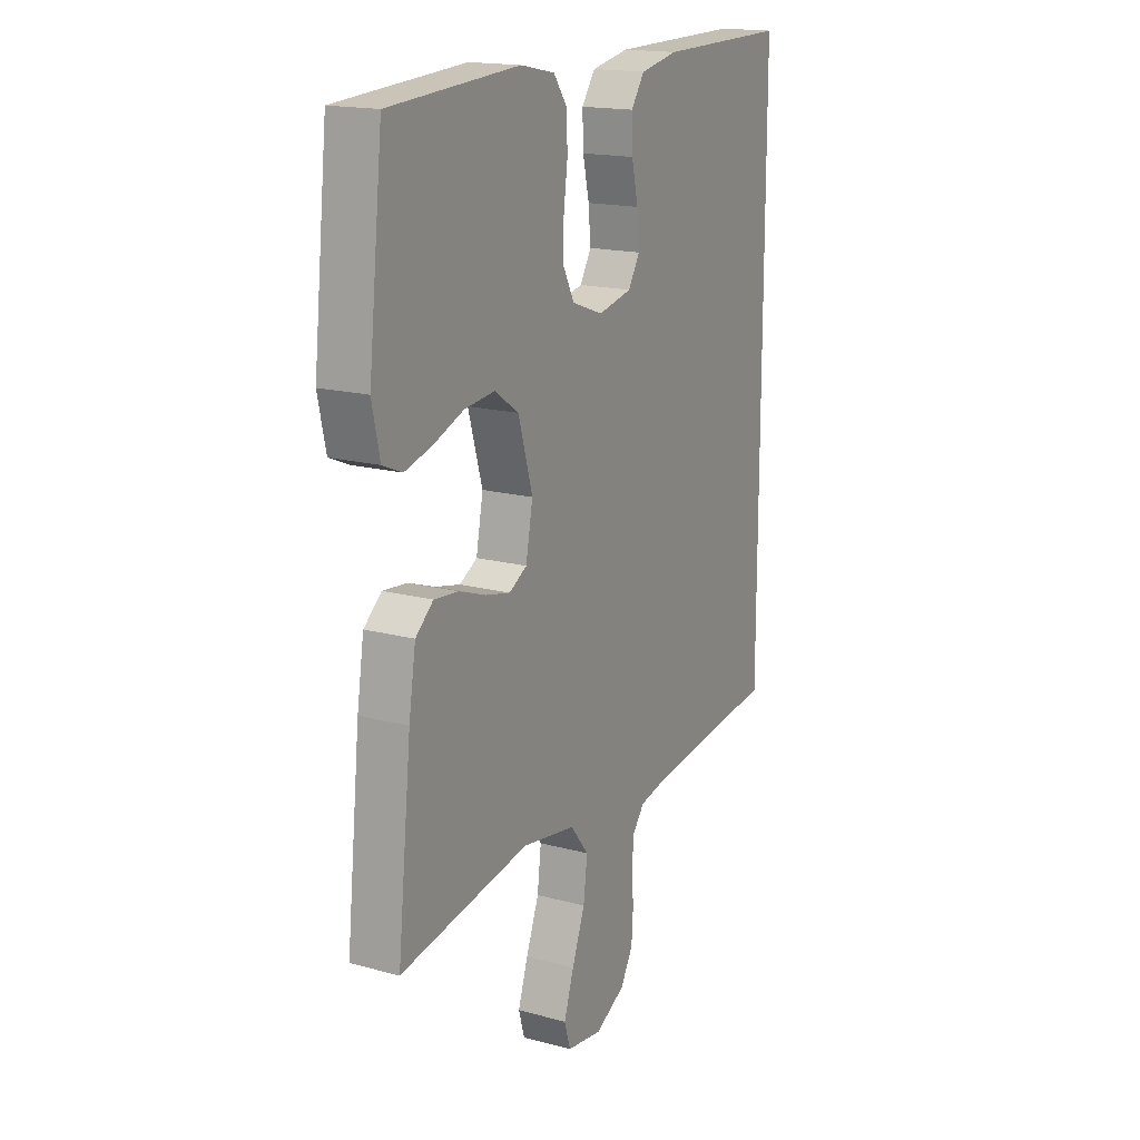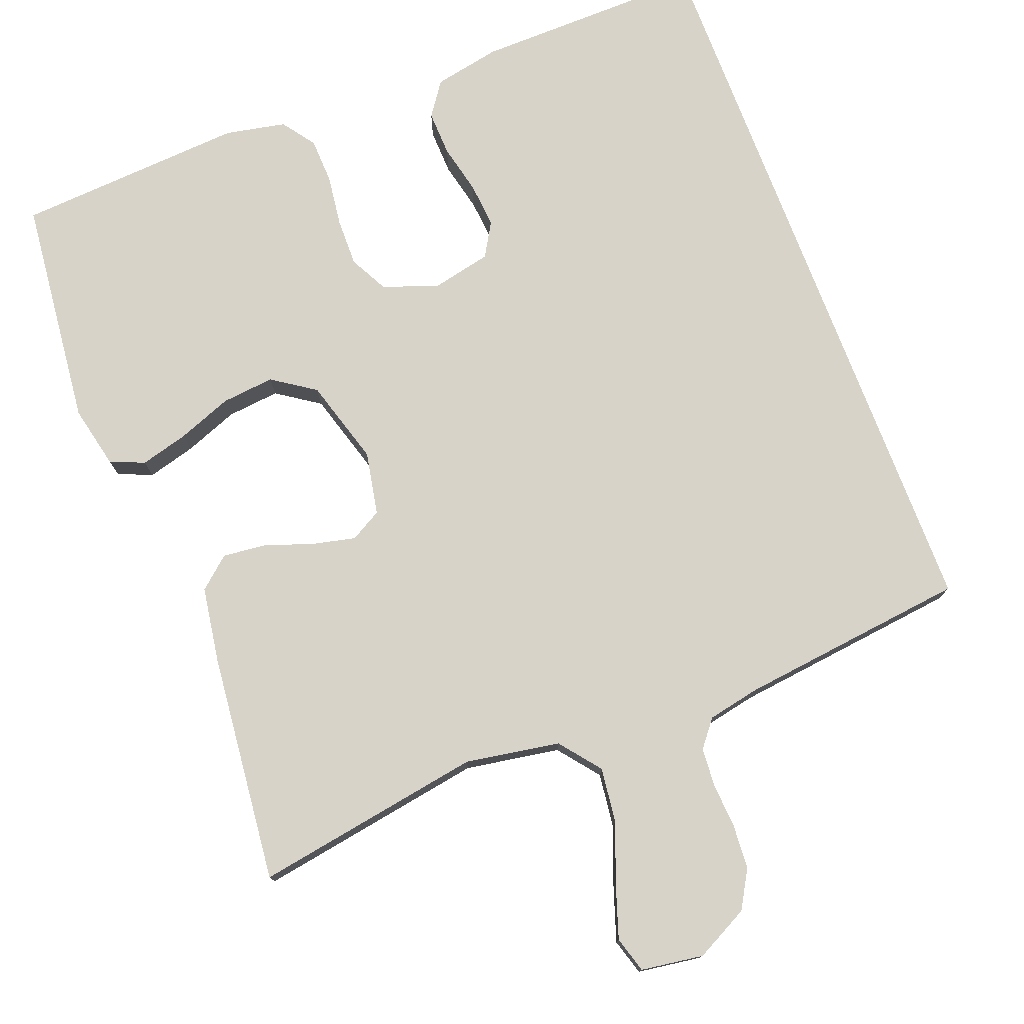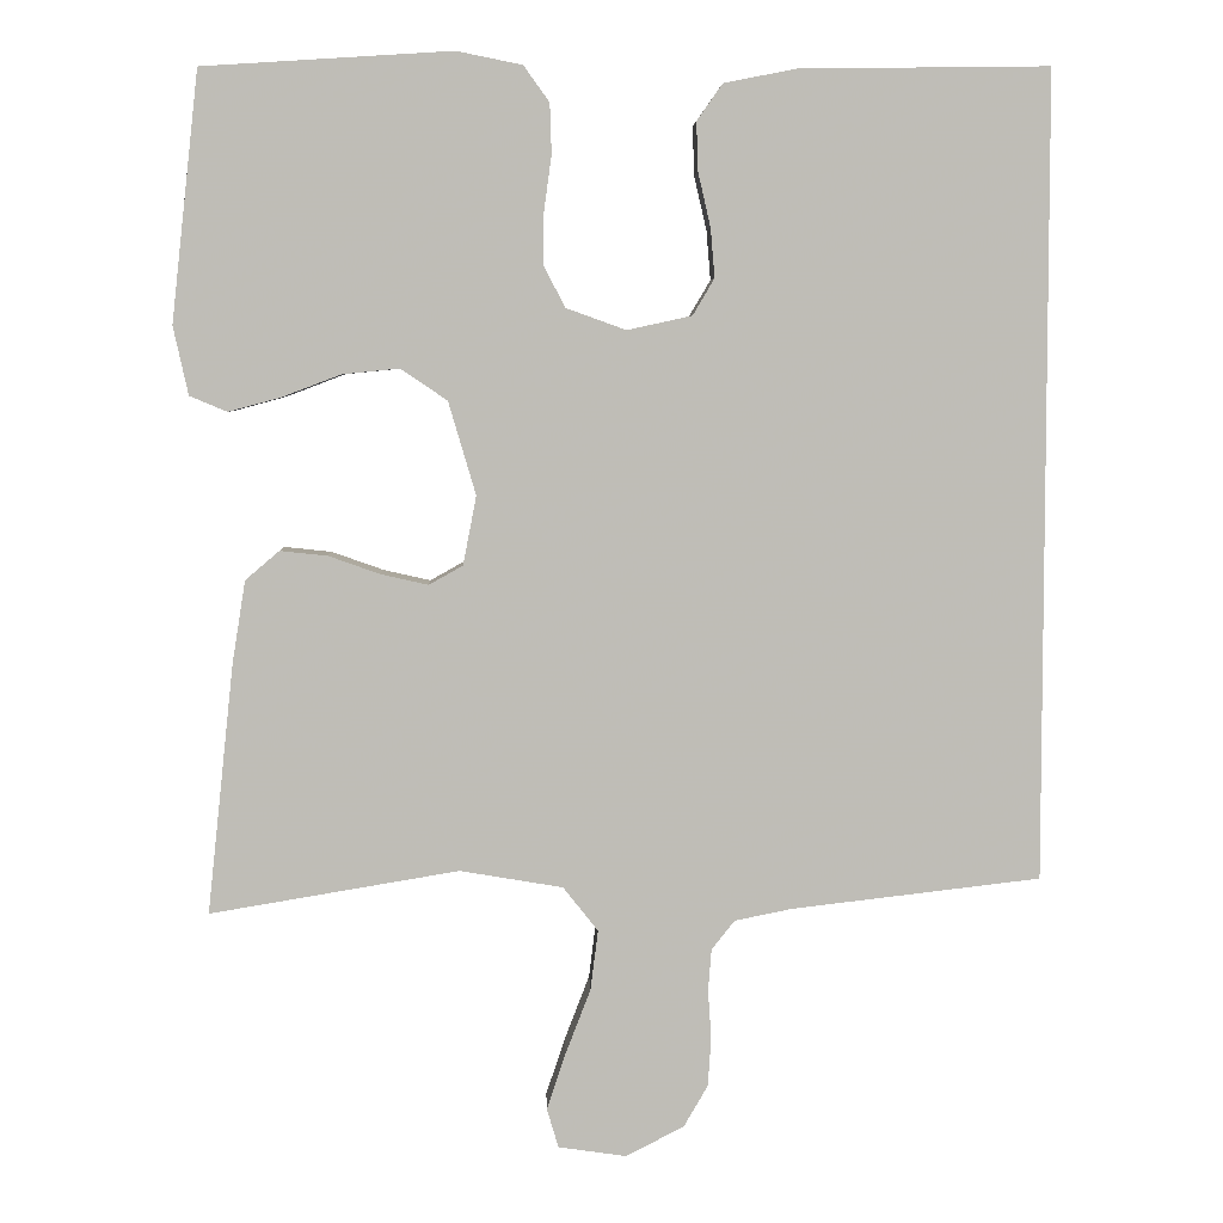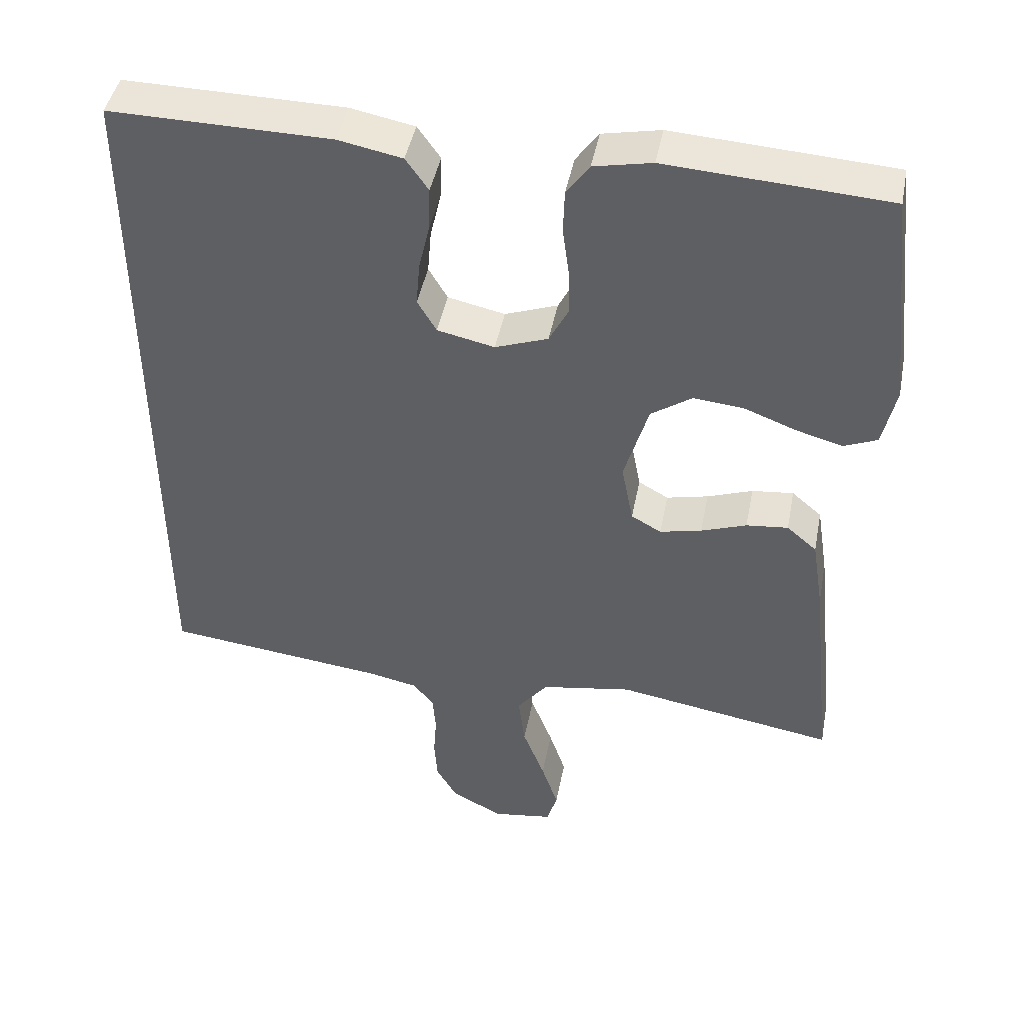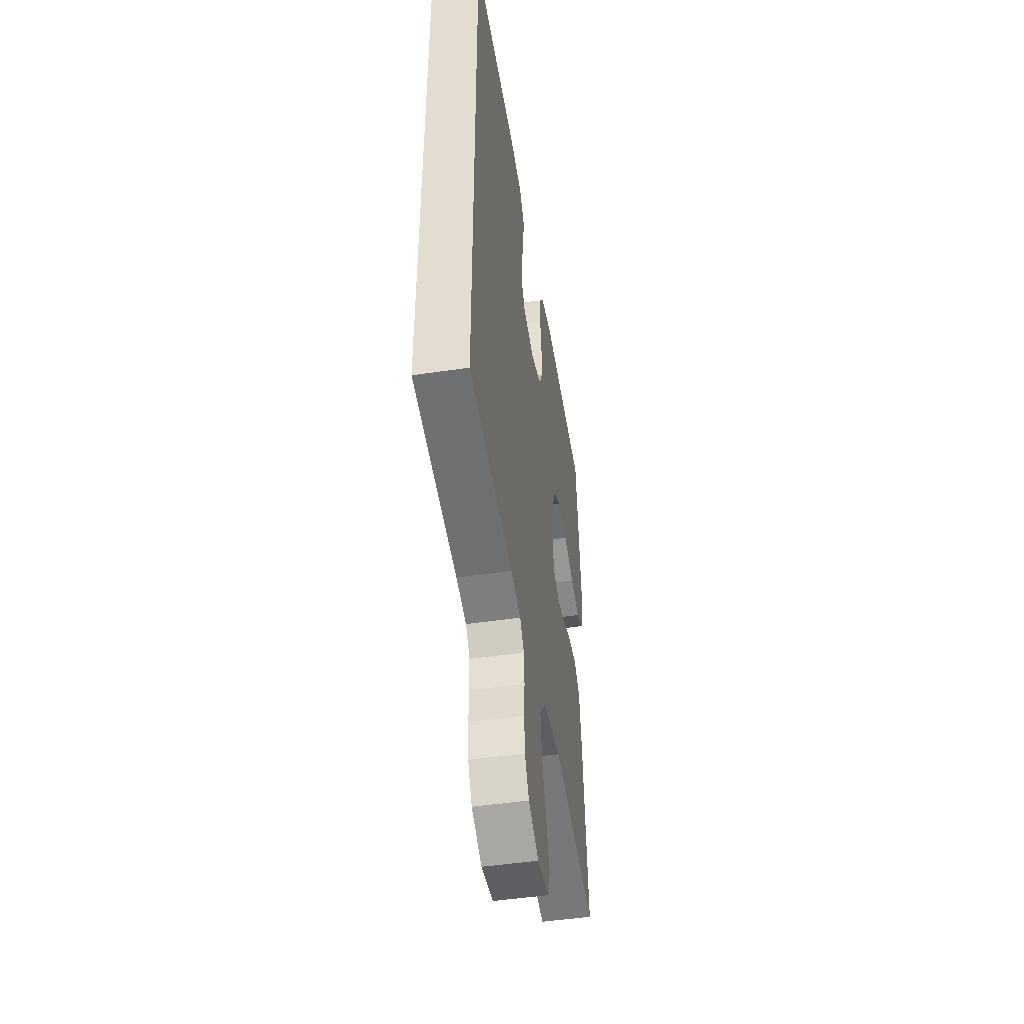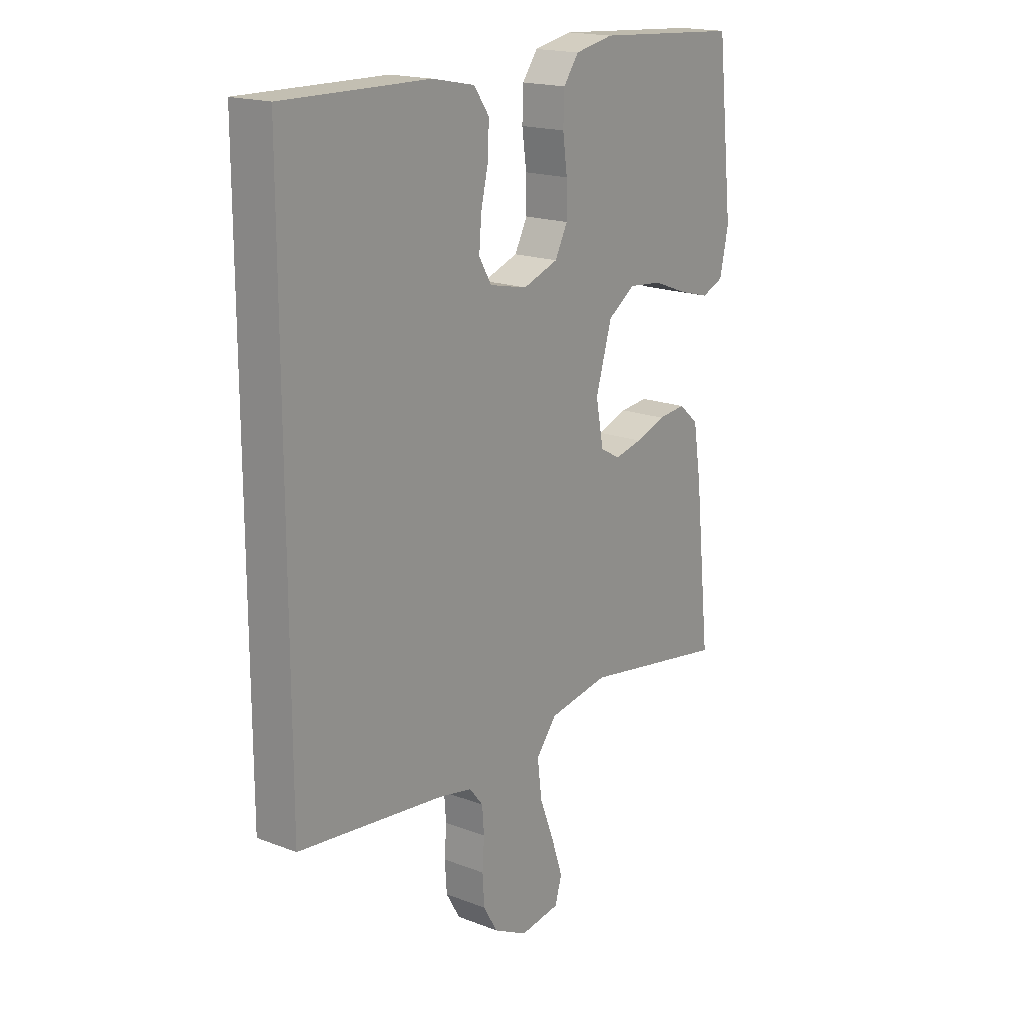
<metadata>
{"format":"obj","ext":"obj","renderer":"f3d","projection":"perspective","resolution":1024,"background":"white","views":[{"elev":17.1,"azim":118.3,"up":"+Z"},{"elev":76.8,"azim":159.0,"up":"+Y"},{"elev":5.2,"azim":178.0,"up":"+Z"},{"elev":44.5,"azim":10.9,"up":"+Z"},{"elev":-48.3,"azim":-80.6,"up":"+Z"},{"elev":18.1,"azim":-53.4,"up":"+Z"}]}
</metadata>
<code>
v -0.5 0.07 -0.464
v -0.5 0.07 0.504
v -0.2 0.07 0.5
v -0.113 0.07 0.483
v -0.082 0.07 0.439
v -0.084 0.07 0.38
v -0.099 0.07 0.315
v -0.104 0.07 0.256
v -0.078 0.07 0.212
v 0 0.07 0.195
v 0.072 0.07 0.221
v 0.098 0.07 0.271
v 0.097 0.07 0.334
v 0.088 0.07 0.4
v 0.09 0.07 0.46
v 0.121 0.07 0.503
v 0.2 0.07 0.519
v 0.5 0.07 0.5
v 0.533 0.07 0.2
v 0.515 0.07 0.118
v 0.47 0.07 0.099
v 0.407 0.07 0.116
v 0.336 0.07 0.143
v 0.267 0.07 0.15
v 0.211 0.07 0.112
v 0.178 0.07 0
v 0.194 0.07 -0.083
v 0.235 0.07 -0.106
v 0.292 0.07 -0.093
v 0.354 0.07 -0.071
v 0.411 0.07 -0.065
v 0.452 0.07 -0.1
v 0.468 0.07 -0.2
v 0.5 0.07 -0.5
v 0.2 0.07 -0.45
v 0.076 0.07 -0.471
v 0.034 0.07 -0.524
v 0.043 0.07 -0.596
v 0.073 0.07 -0.674
v 0.096 0.07 -0.743
v 0.082 0.07 -0.79
v 0 0.07 -0.802
v -0.07 0.07 -0.766
v -0.099 0.07 -0.716
v -0.103 0.07 -0.657
v -0.099 0.07 -0.599
v -0.103 0.07 -0.548
v -0.131 0.07 -0.513
v -0.2 0.07 -0.499
v -0.5 0 -0.464
v -0.5 0 0.504
v -0.2 0 0.5
v -0.113 0 0.483
v -0.082 0 0.439
v -0.084 0 0.38
v -0.099 0 0.315
v -0.104 0 0.256
v -0.078 0 0.212
v 0 0 0.195
v 0.072 0 0.221
v 0.098 0 0.271
v 0.097 0 0.334
v 0.088 0 0.4
v 0.09 0 0.46
v 0.121 0 0.503
v 0.2 0 0.519
v 0.5 0 0.5
v 0.533 0 0.2
v 0.515 0 0.118
v 0.47 0 0.099
v 0.407 0 0.116
v 0.336 0 0.143
v 0.267 0 0.15
v 0.211 0 0.112
v 0.178 0 0
v 0.194 0 -0.083
v 0.235 0 -0.106
v 0.292 0 -0.093
v 0.354 0 -0.071
v 0.411 0 -0.065
v 0.452 0 -0.1
v 0.468 0 -0.2
v 0.5 0 -0.5
v 0.2 0 -0.45
v 0.076 0 -0.471
v 0.034 0 -0.524
v 0.043 0 -0.596
v 0.073 0 -0.674
v 0.096 0 -0.743
v 0.082 0 -0.79
v 0 0 -0.802
v -0.07 0 -0.766
v -0.099 0 -0.716
v -0.103 0 -0.657
v -0.099 0 -0.599
v -0.103 0 -0.548
v -0.131 0 -0.513
v -0.2 0 -0.499
f 44 45 46
f 43 44 46
f 42 43 46
f 41 42 46
f 40 41 46
f 39 40 46
f 38 39 46
f 37 38 46 47
f 36 37 47 48
f 33 34 35
f 32 33 35
f 31 32 35
f 30 31 35
f 29 30 35
f 28 29 35 36
f 36 48 49
f 28 36 49
f 27 28 49
f 21 22 23
f 20 21 23
f 19 20 23
f 18 19 23
f 17 18 23
f 16 17 23
f 15 16 23
f 14 15 23
f 13 14 23
f 12 13 23 24
f 11 12 24 25
f 5 6 7
f 4 5 7
f 3 4 7
f 2 3 7
f 1 2 7
f 1 7 8
f 26 27 49 1
f 25 26 1
f 11 25 1
f 10 11 1
f 1 8 9
f 1 9 10
f 95 94 93
f 95 93 92
f 95 92 91
f 95 91 90
f 95 90 89
f 95 89 88
f 95 88 87
f 96 95 87 86
f 97 96 86 85
f 84 83 82
f 84 82 81
f 84 81 80
f 84 80 79
f 84 79 78
f 85 84 78 77
f 98 97 85
f 98 85 77
f 98 77 76
f 72 71 70
f 72 70 69
f 72 69 68
f 72 68 67
f 72 67 66
f 72 66 65
f 72 65 64
f 72 64 63
f 72 63 62
f 73 72 62 61
f 74 73 61 60
f 56 55 54
f 56 54 53
f 56 53 52
f 56 52 51
f 56 51 50
f 57 56 50
f 50 98 76 75
f 50 75 74
f 50 74 60
f 50 60 59
f 58 57 50
f 59 58 50
f 1 50 51 2
f 2 51 52 3
f 3 52 53 4
f 4 53 54 5
f 5 54 55 6
f 6 55 56 7
f 7 56 57 8
f 8 57 58 9
f 9 58 59 10
f 10 59 60 11
f 11 60 61 12
f 12 61 62 13
f 13 62 63 14
f 14 63 64 15
f 15 64 65 16
f 16 65 66 17
f 17 66 67 18
f 18 67 68 19
f 19 68 69 20
f 20 69 70 21
f 21 70 71 22
f 22 71 72 23
f 23 72 73 24
f 24 73 74 25
f 25 74 75 26
f 26 75 76 27
f 27 76 77 28
f 28 77 78 29
f 29 78 79 30
f 30 79 80 31
f 31 80 81 32
f 32 81 82 33
f 33 82 83 34
f 34 83 84 35
f 35 84 85 36
f 36 85 86 37
f 37 86 87 38
f 38 87 88 39
f 39 88 89 40
f 40 89 90 41
f 41 90 91 42
f 42 91 92 43
f 43 92 93 44
f 44 93 94 45
f 45 94 95 46
f 46 95 96 47
f 47 96 97 48
f 48 97 98 49
f 49 98 50 1

</code>
